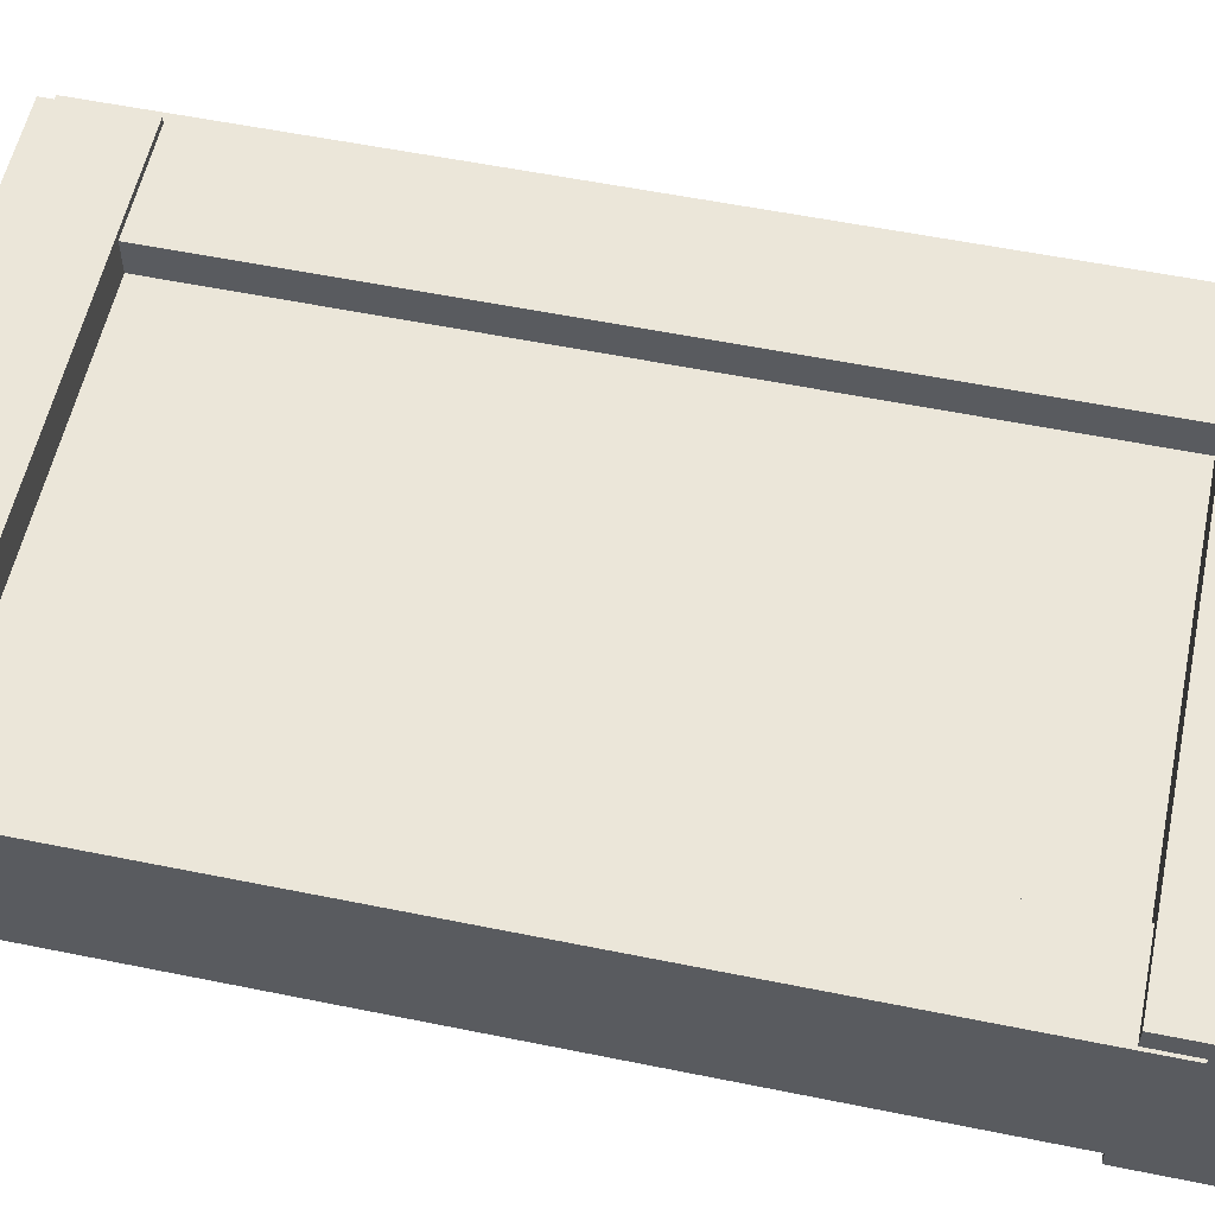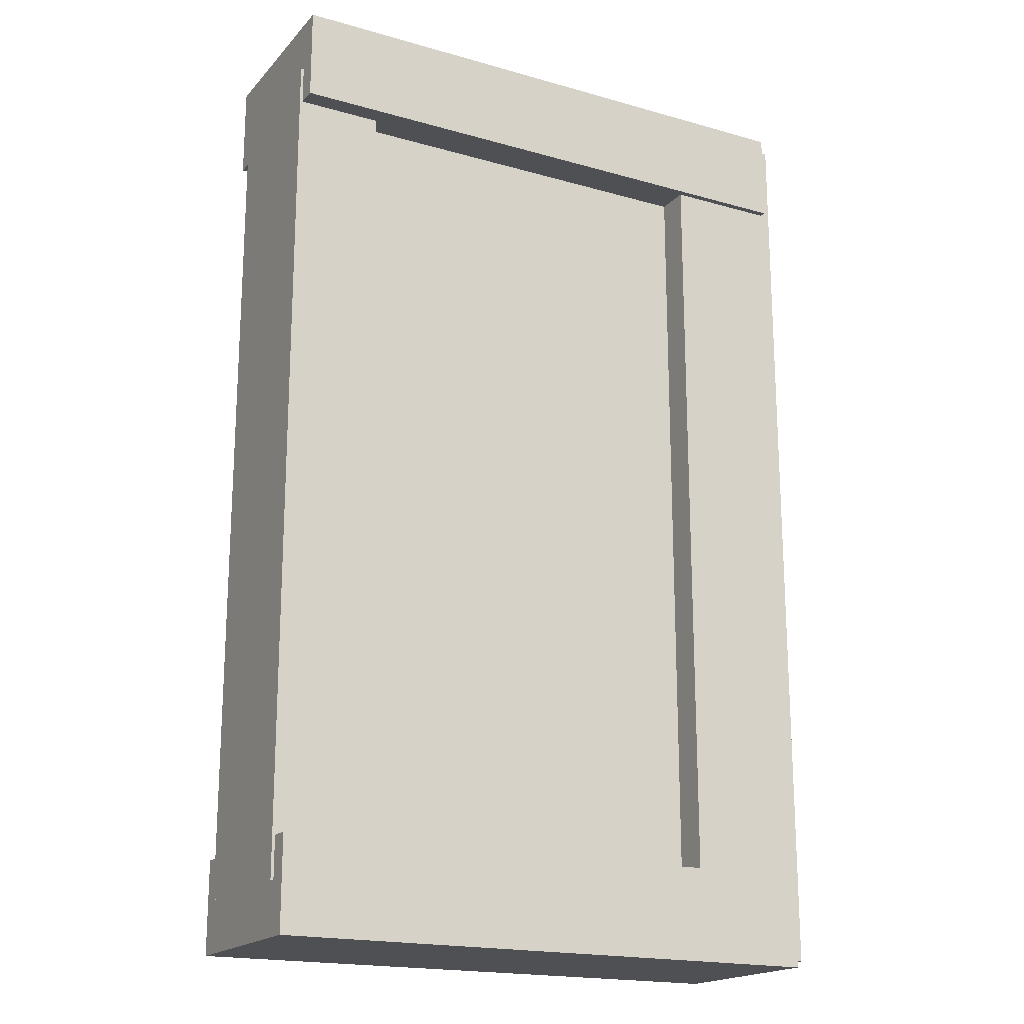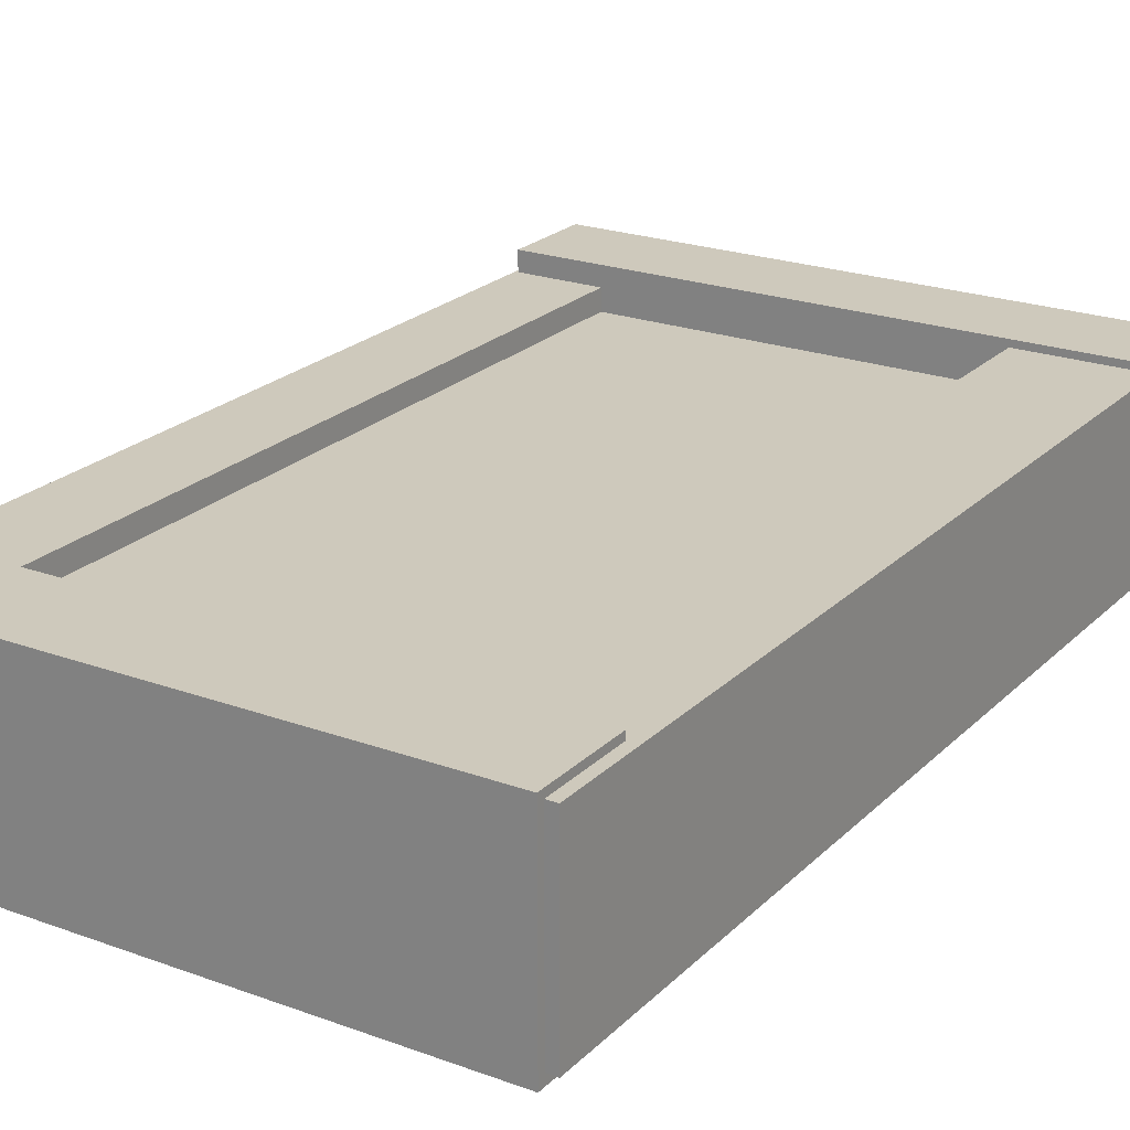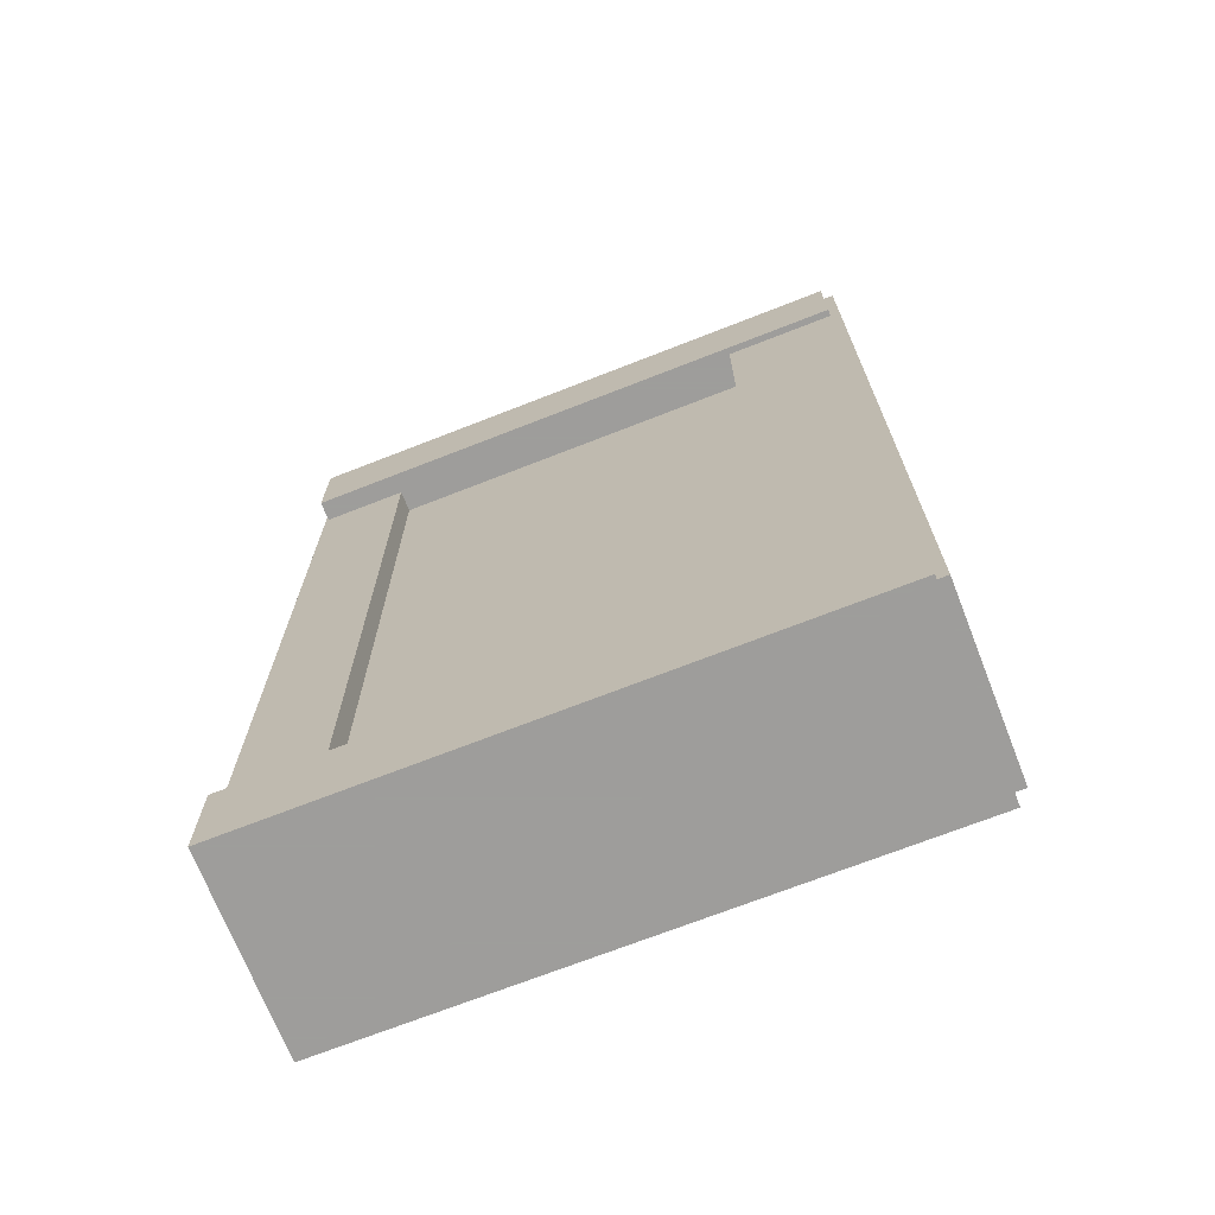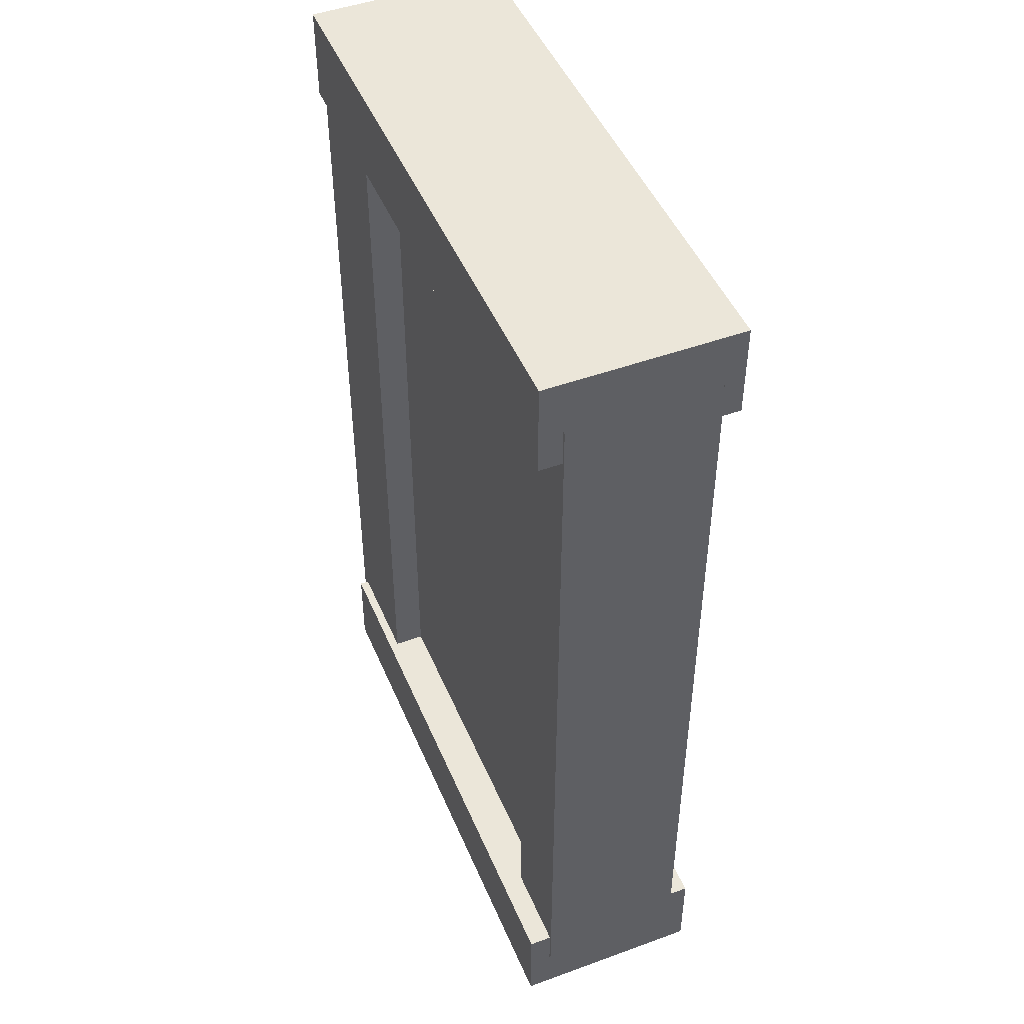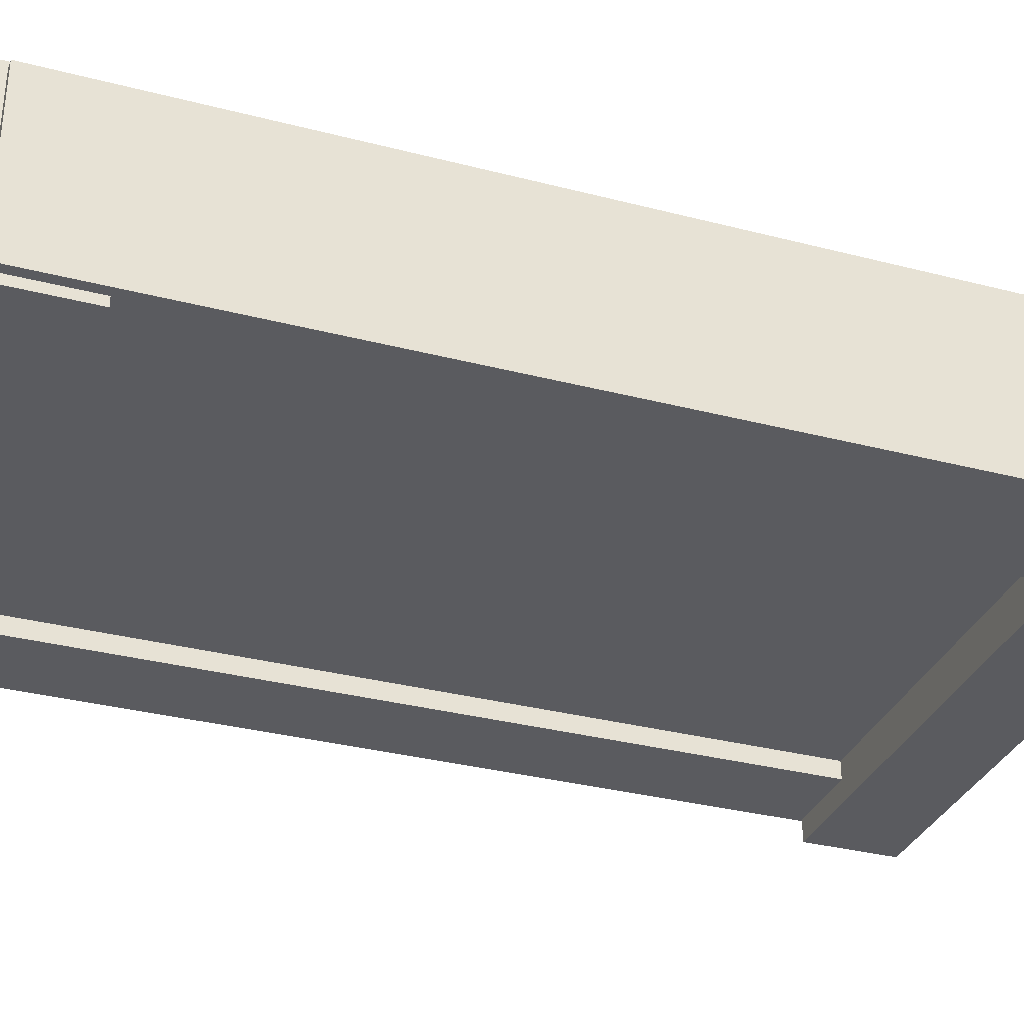
<metadata>
{"format":"obj","ext":"obj","renderer":"f3d","projection":"perspective","resolution":1024,"background":"white","views":[{"elev":56.4,"azim":-78.0,"up":"+Z"},{"elev":-18.7,"azim":-28.4,"up":"+Y"},{"elev":22.5,"azim":32.2,"up":"+Z"},{"elev":-70.7,"azim":21.4,"up":"+Y"},{"elev":47.6,"azim":-112.3,"up":"+Y"},{"elev":-33.0,"azim":70.3,"up":"+Z"}]}
</metadata>
<code>
v -10.86 -8.633 -1.224
v -1.548 -8.633 -1.224
v -10.86 9.169 -1.224
v -1.548 9.169 -1.224
v -12.58 -9.555 1.691
v -10.62 -9.555 1.691
v -12.58 9.49 1.691
v -10.62 9.49 1.691
v -12.58 9.49 -1.636
v -10.62 9.49 -1.636
v -12.58 -9.555 -1.636
v -10.62 -9.555 -1.636
v -12.51 8.626 2.142
v 0.3423 8.626 2.142
v -12.51 10.72 2.142
v 0.3423 10.72 2.142
v -12.51 10.72 -2.142
v 0.3423 10.72 -2.142
v -12.51 8.626 -2.142
v 0.3423 8.626 -2.142
v -2.163 -10.56 1.987
v 0.5683 -10.56 1.987
v -2.163 10.5 1.987
v 0.5683 10.5 1.987
v -2.163 10.5 -1.932
v 0.5683 10.5 -1.932
v -2.163 -10.56 -1.932
v 0.5683 -10.56 -1.932
v -12.51 -10.72 2.142
v 0.3423 -10.72 2.142
v -12.51 -8.626 2.142
v 0.3423 -8.626 2.142
v -12.51 -8.626 -2.142
v 0.3423 -8.626 -2.142
v -12.51 -10.72 -2.142
v 0.3423 -10.72 -2.142
v -10.86 -8.633 1.207
v -1.548 -8.633 1.207
v -10.86 9.169 1.207
v -1.548 9.169 1.207
f 1 3 4 2
f 5 6 8 7
f 9 10 12 11
f 6 12 10 8
f 11 5 7 9
f 13 14 16 15
f 15 16 18 17
f 17 18 20 19
f 19 20 14 13
f 14 20 18 16
f 19 13 15 17
f 21 22 24 23
f 23 24 26 25
f 25 26 28 27
f 27 28 22 21
f 22 28 26 24
f 27 21 23 25
f 29 30 32 31
f 31 32 34 33
f 33 34 36 35
f 35 36 30 29
f 30 36 34 32
f 35 29 31 33
f 37 38 40 39

</code>
